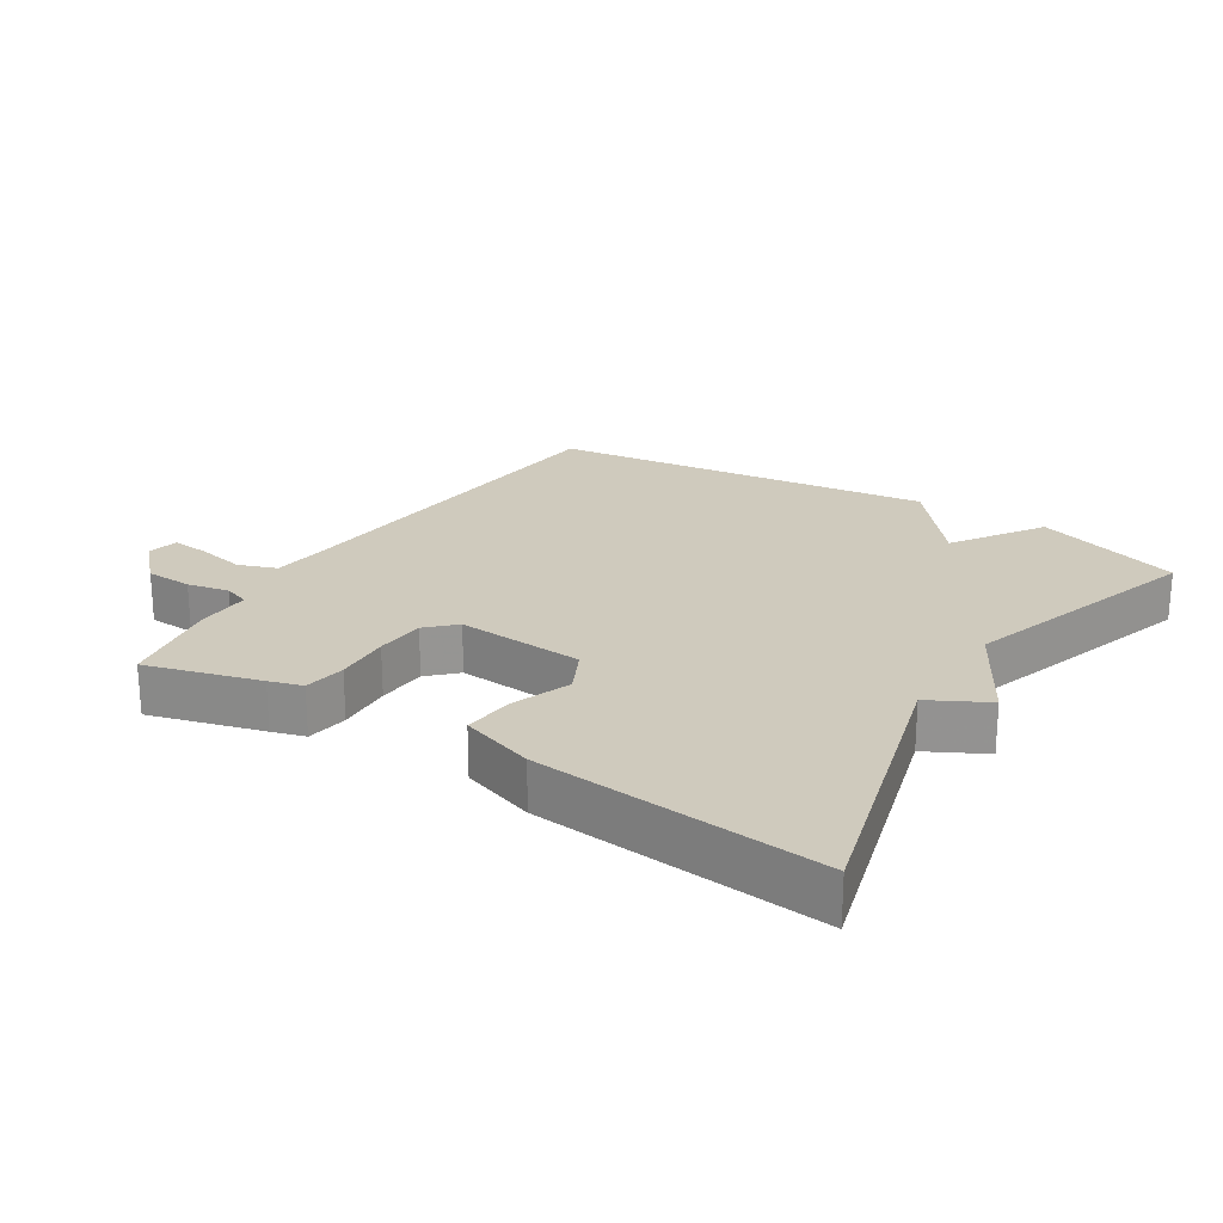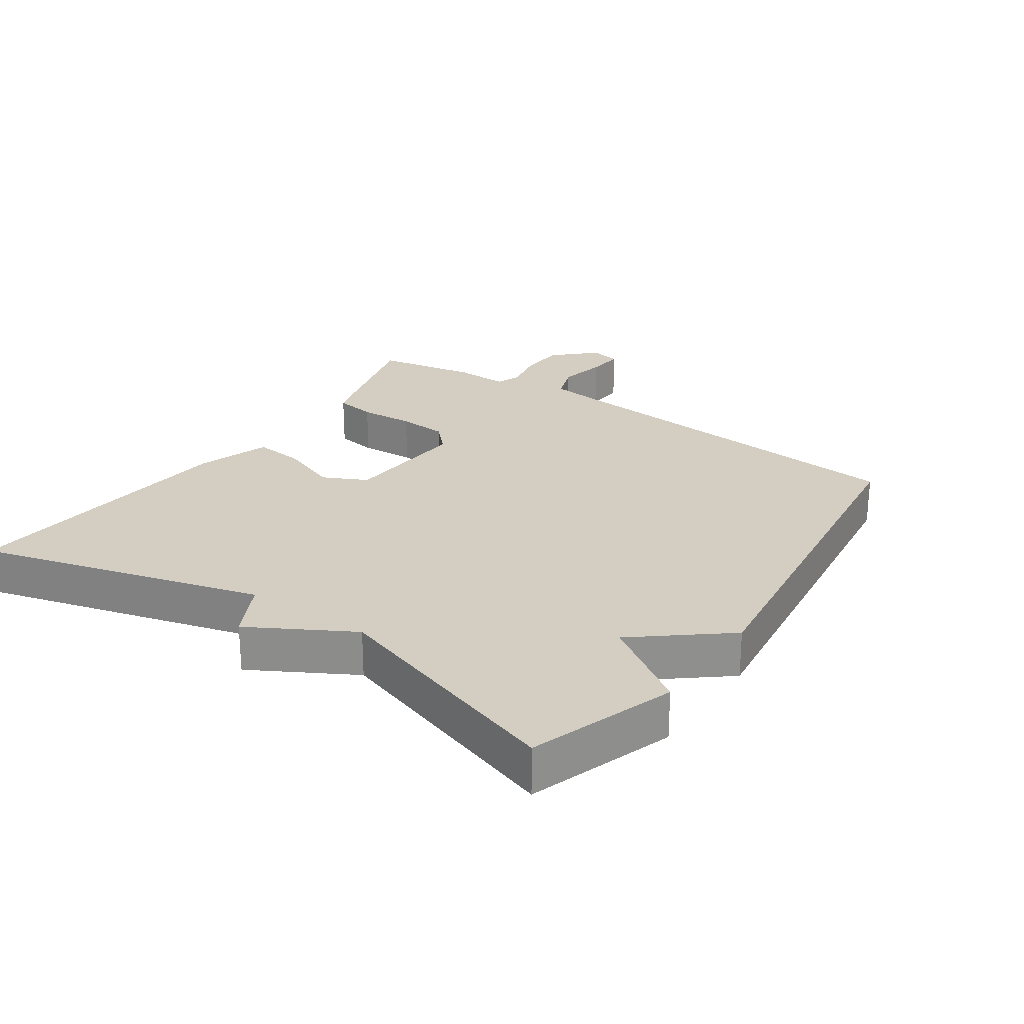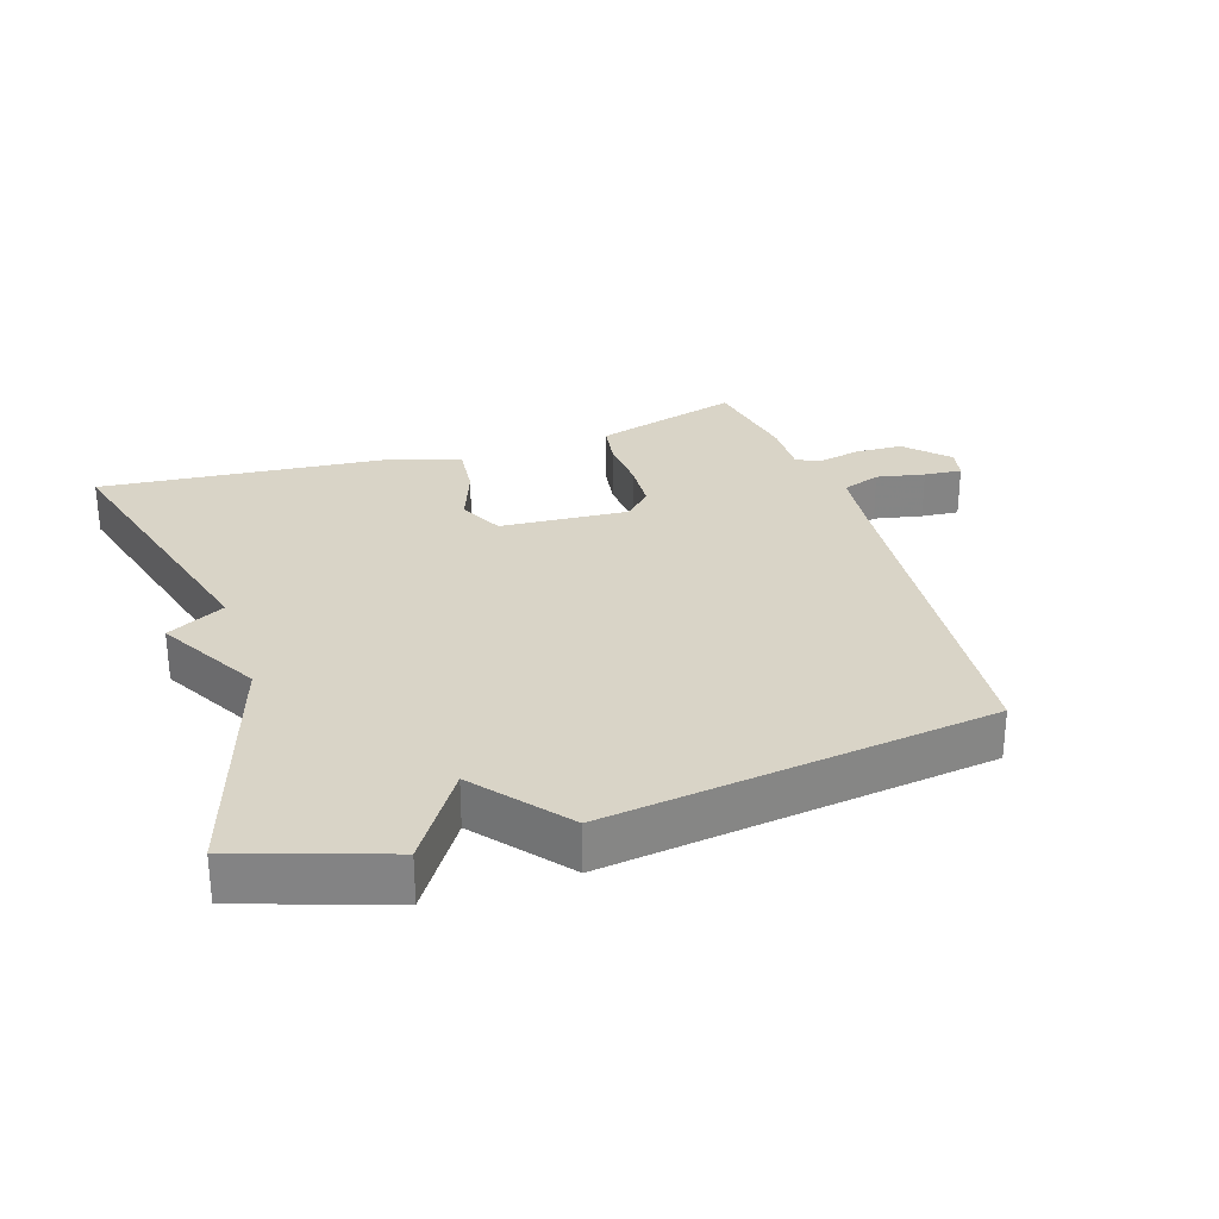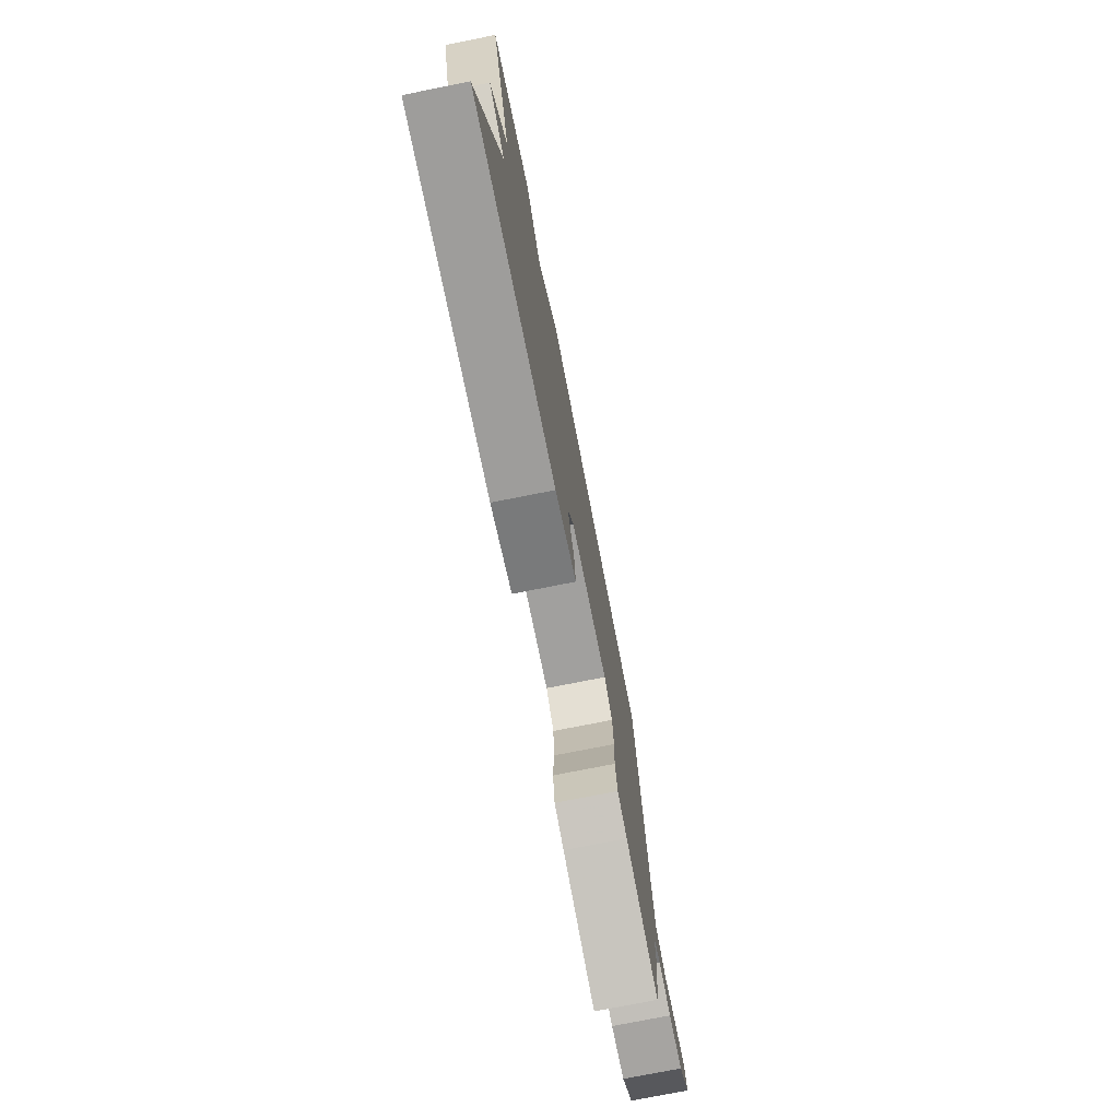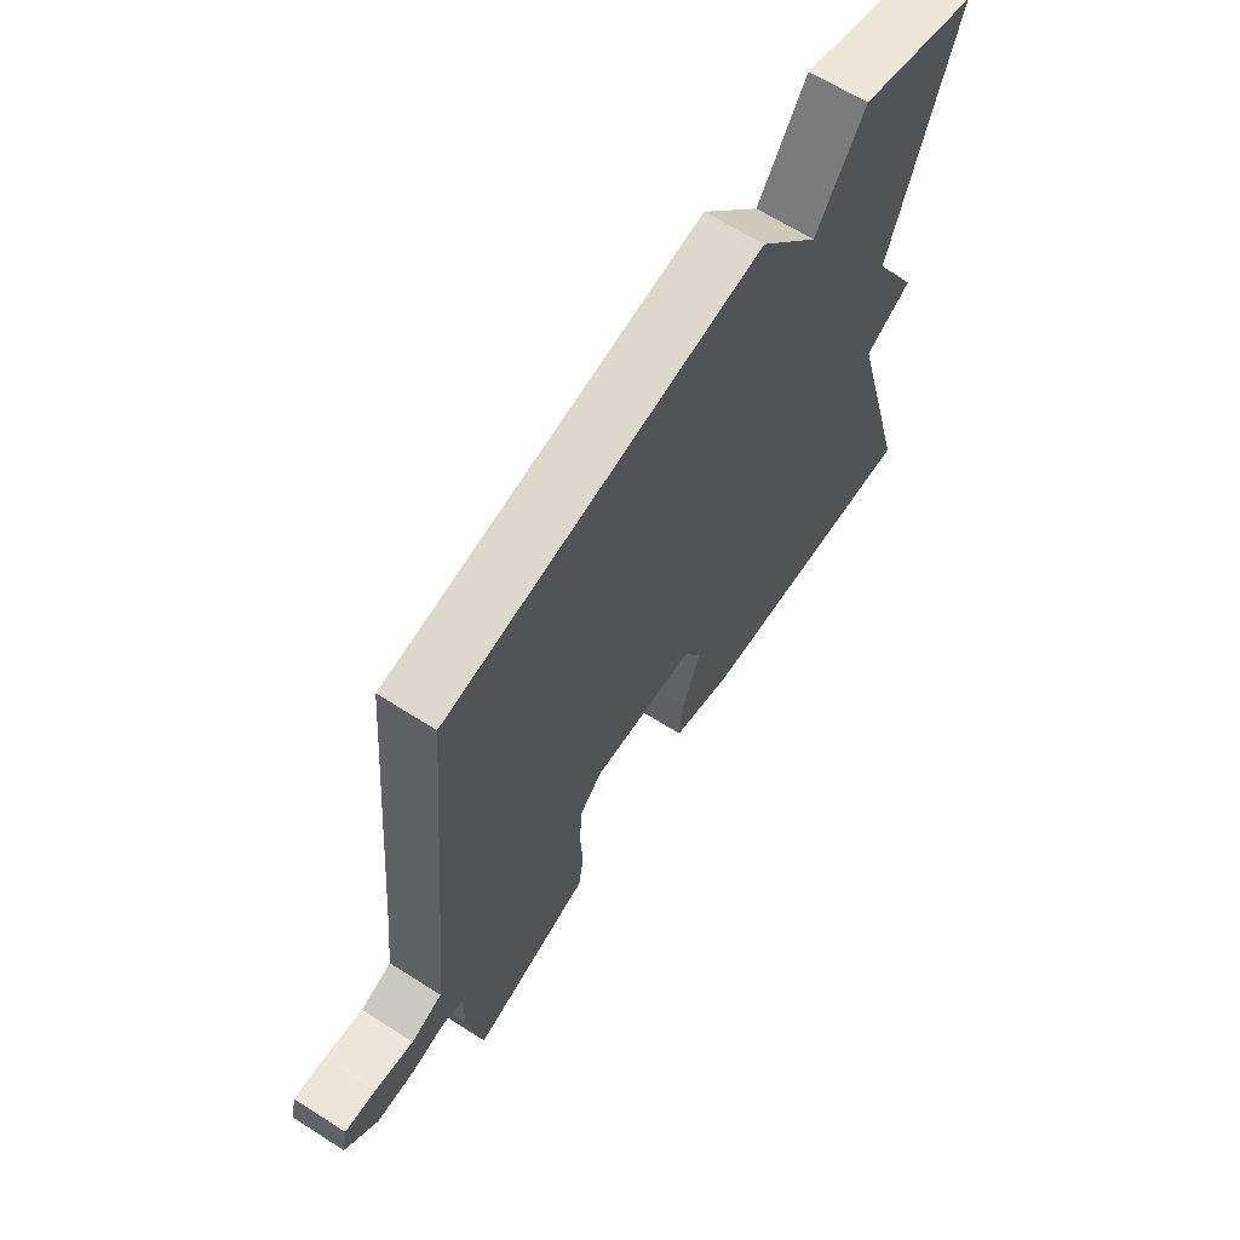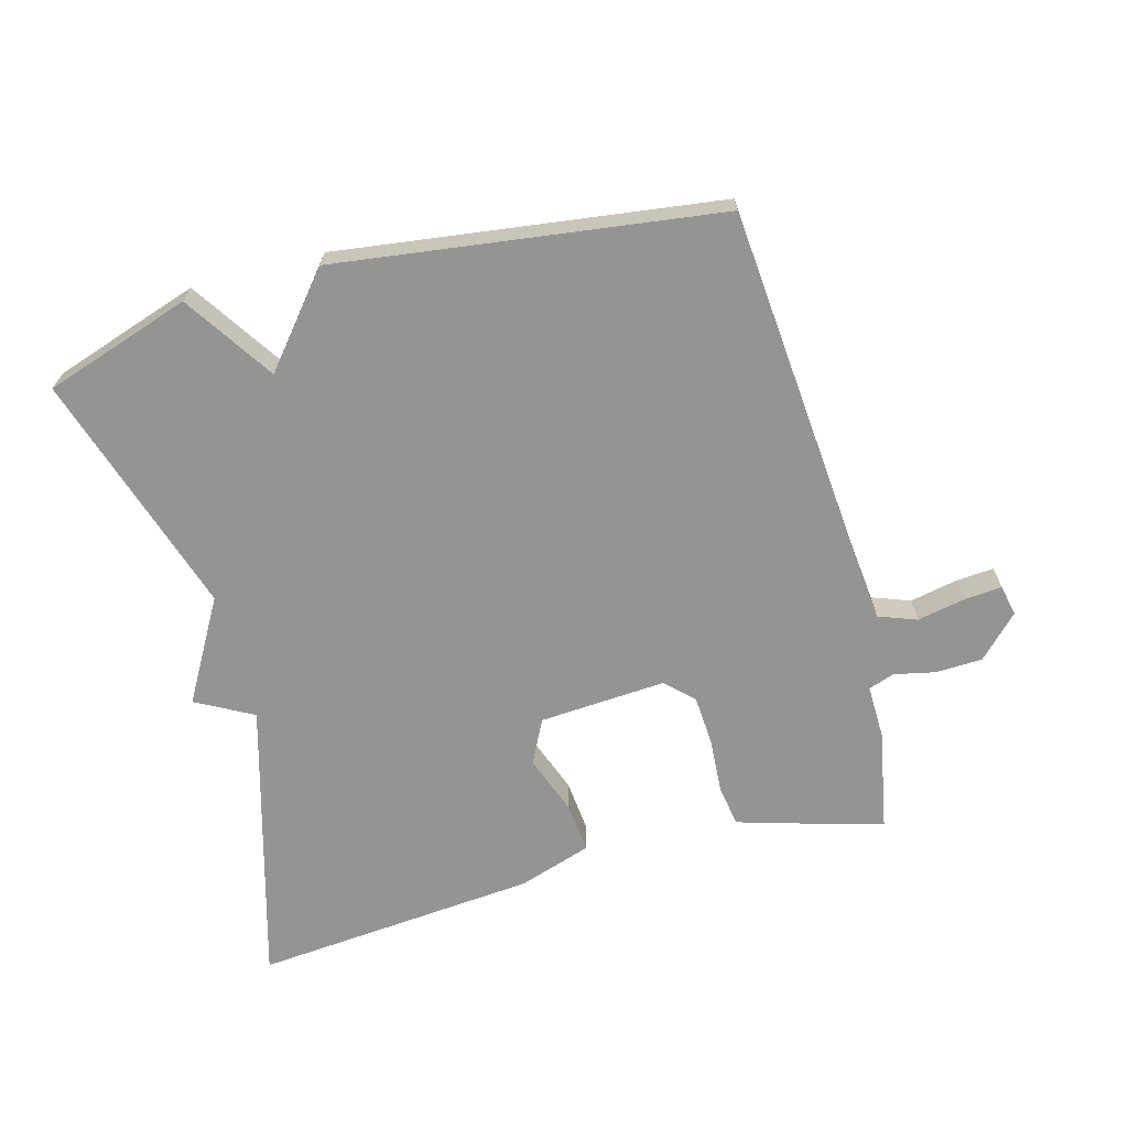
<metadata>
{"format":"obj","ext":"obj","renderer":"f3d","projection":"perspective","resolution":1024,"background":"white","views":[{"elev":22.8,"azim":-147.7,"up":"+Y"},{"elev":25.1,"azim":-55.5,"up":"+Y"},{"elev":28.8,"azim":-18.1,"up":"+Y"},{"elev":-75.8,"azim":-78.8,"up":"+Z"},{"elev":64.9,"azim":122.7,"up":"+Z"},{"elev":-67.0,"azim":14.9,"up":"+Y"}]}
</metadata>
<code>
v 0.5 0.07 -0.5
v 0.329 0.07 -0.452
v 0.279 0.07 -0.437
v 0.269 0.07 -0.374
v 0.274 0.07 -0.29
v 0.269 0.07 -0.215
v 0.228 0.07 -0.175
v 0.035 0.07 -0.189
v 0.002 0.07 -0.256
v 0.035 0.07 -0.344
v 0.043 0.07 -0.422
v -0.068 0.07 -0.459
v -0.5 0.07 -0.5
v -0.381 0.07 -0.069
v -0.468 0.07 -0.023
v -0.381 0.07 0.131
v -0.5 0.07 0.5
v -0.279 0.07 0.574
v -0.189 0.07 0.439
v -0.079 0.07 0.574
v 0.5 0.07 0.5
v 0.55 0.07 -0.051
v 0.561 0.07 -0.15
v 0.619 0.07 -0.171
v 0.692 0.07 -0.156
v 0.749 0.07 -0.151
v 0.759 0.07 -0.198
v 0.699 0.07 -0.26
v 0.628 0.07 -0.263
v 0.565 0.07 -0.25
v 0.526 0.07 -0.264
v 0.528 0.07 -0.347
v 0.5 0 -0.5
v 0.329 0 -0.452
v 0.279 0 -0.437
v 0.269 0 -0.374
v 0.274 0 -0.29
v 0.269 0 -0.215
v 0.228 0 -0.175
v 0.035 0 -0.189
v 0.002 0 -0.256
v 0.035 0 -0.344
v 0.043 0 -0.422
v -0.068 0 -0.459
v -0.5 0 -0.5
v -0.381 0 -0.069
v -0.468 0 -0.023
v -0.381 0 0.131
v -0.5 0 0.5
v -0.279 0 0.574
v -0.189 0 0.439
v -0.079 0 0.574
v 0.5 0 0.5
v 0.55 0 -0.051
v 0.561 0 -0.15
v 0.619 0 -0.171
v 0.692 0 -0.156
v 0.749 0 -0.151
v 0.759 0 -0.198
v 0.699 0 -0.26
v 0.628 0 -0.263
v 0.565 0 -0.25
v 0.526 0 -0.264
v 0.528 0 -0.347
f 3 4 5
f 2 3 5
f 1 2 5
f 32 1 5
f 31 32 5
f 30 31 5 6
f 28 29 30
f 27 28 30
f 26 27 30
f 25 26 30
f 24 25 30
f 30 6 7
f 24 30 7
f 23 24 7
f 22 23 7 8
f 21 22 8
f 20 21 8
f 19 20 8
f 19 8 9
f 18 19 9
f 17 18 9
f 16 17 9
f 14 15 16 9
f 12 13 14
f 11 12 14
f 10 11 14
f 9 10 14
f 37 36 35
f 37 35 34
f 37 34 33
f 37 33 64
f 37 64 63
f 38 37 63 62
f 62 61 60
f 62 60 59
f 62 59 58
f 62 58 57
f 62 57 56
f 39 38 62
f 39 62 56
f 39 56 55
f 40 39 55 54
f 40 54 53
f 40 53 52
f 40 52 51
f 41 40 51
f 41 51 50
f 41 50 49
f 41 49 48
f 41 48 47 46
f 46 45 44
f 46 44 43
f 46 43 42
f 46 42 41
f 1 33 34 2
f 2 34 35 3
f 3 35 36 4
f 4 36 37 5
f 5 37 38 6
f 6 38 39 7
f 7 39 40 8
f 8 40 41 9
f 9 41 42 10
f 10 42 43 11
f 11 43 44 12
f 12 44 45 13
f 13 45 46 14
f 14 46 47 15
f 15 47 48 16
f 16 48 49 17
f 17 49 50 18
f 18 50 51 19
f 19 51 52 20
f 20 52 53 21
f 21 53 54 22
f 22 54 55 23
f 23 55 56 24
f 24 56 57 25
f 25 57 58 26
f 26 58 59 27
f 27 59 60 28
f 28 60 61 29
f 29 61 62 30
f 30 62 63 31
f 31 63 64 32
f 32 64 33 1

</code>
